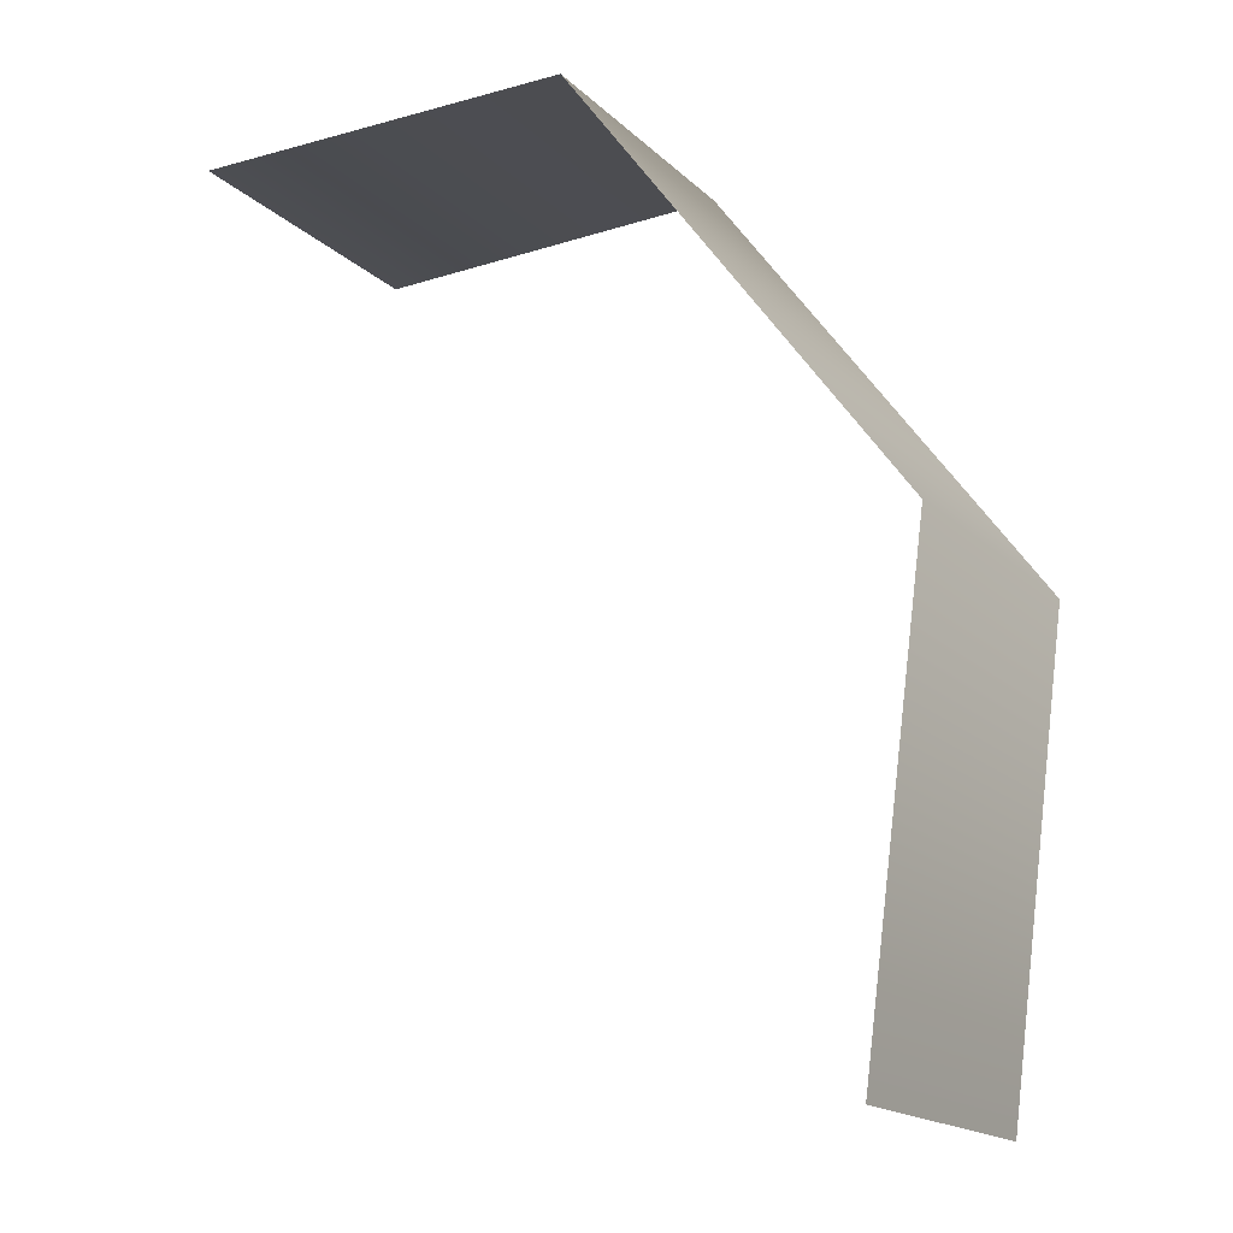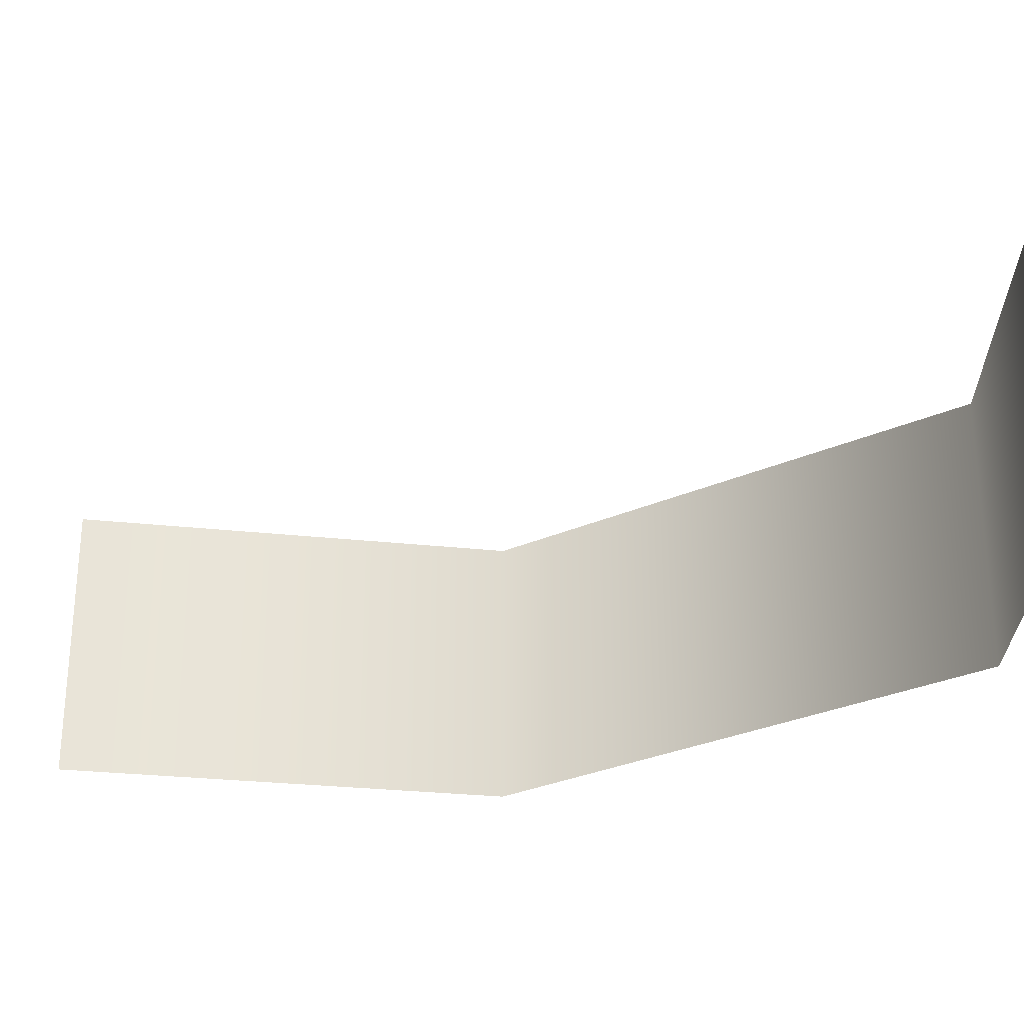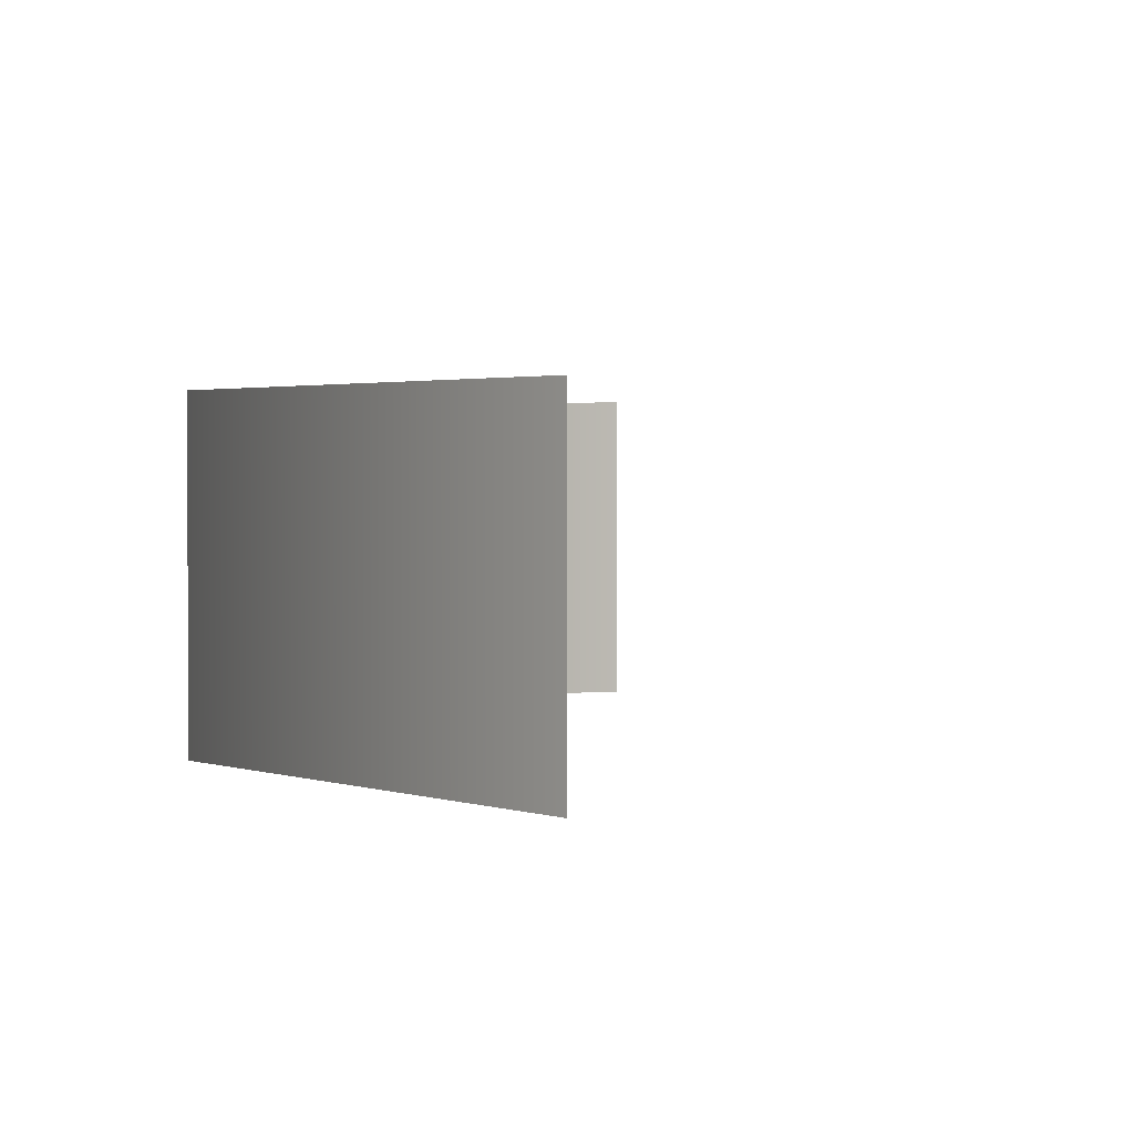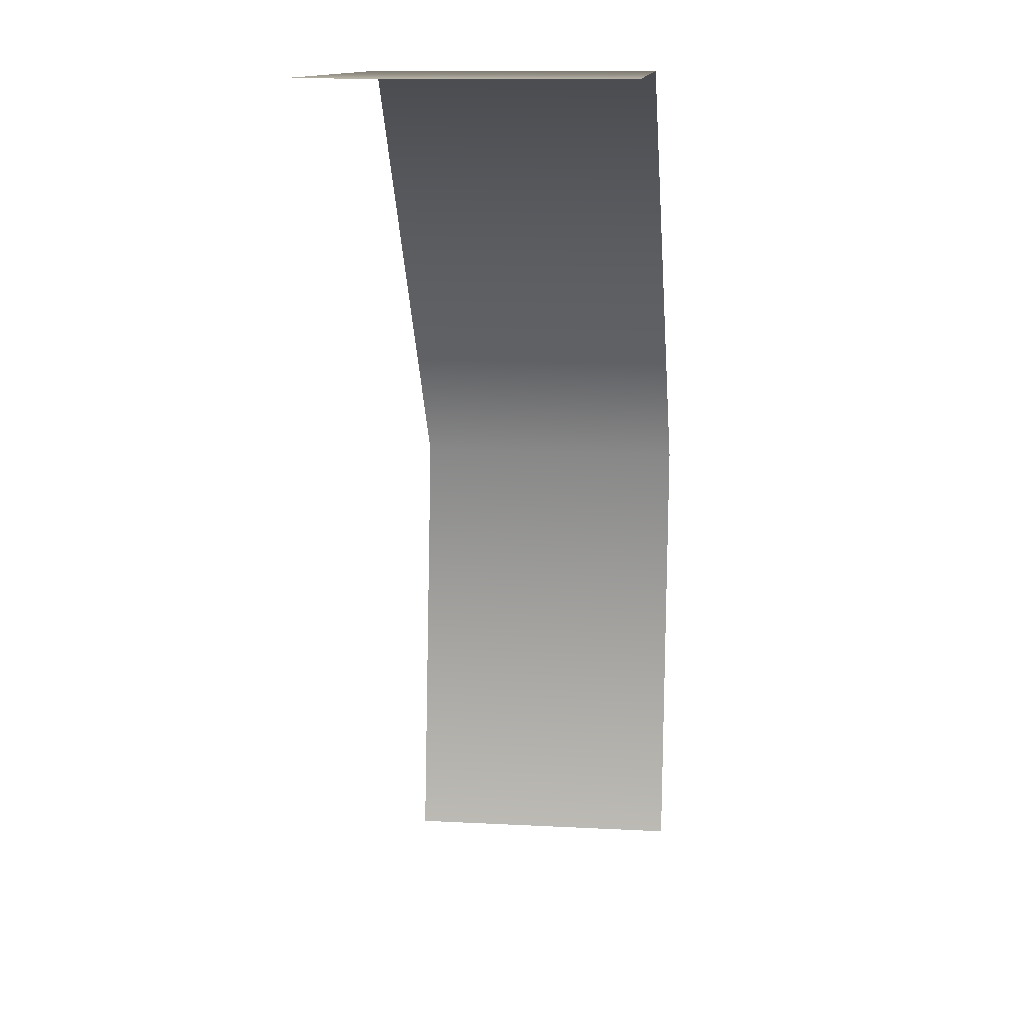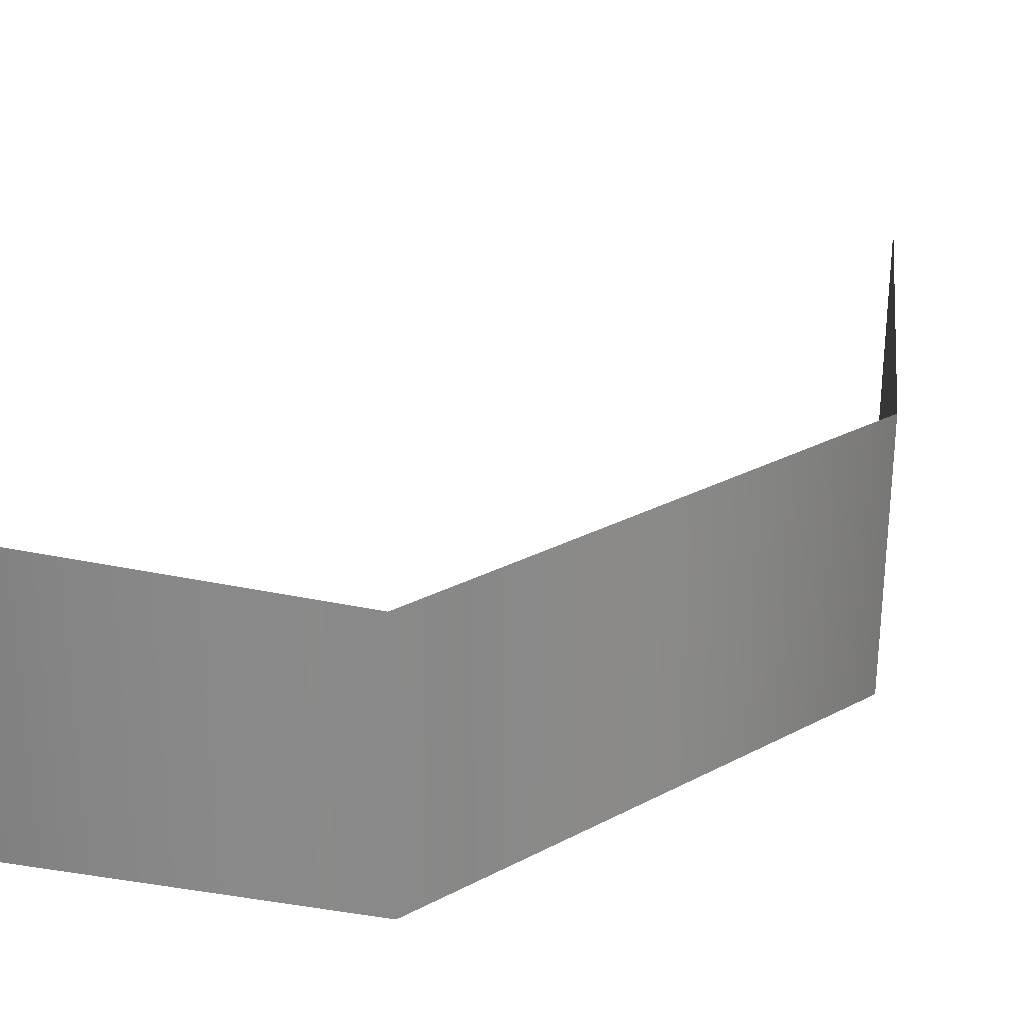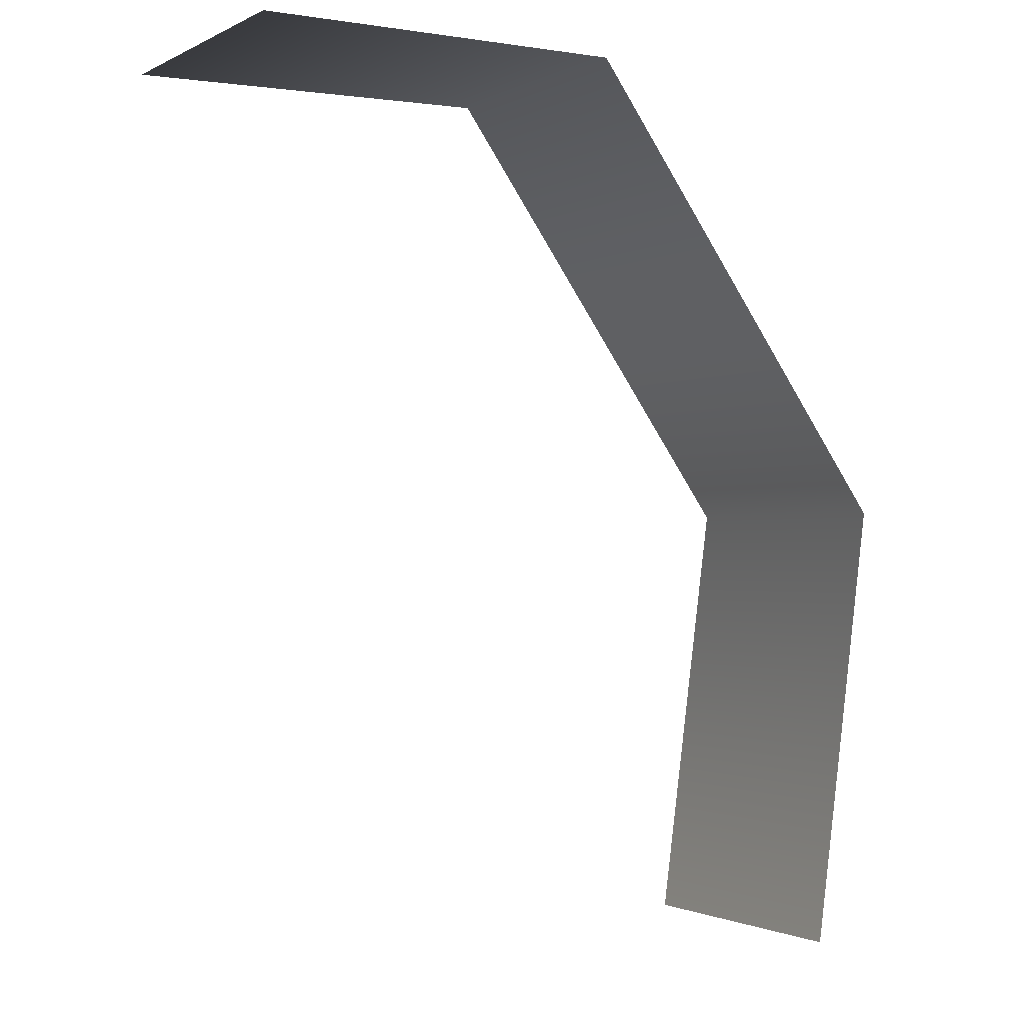
<metadata>
{"format":"obj","ext":"obj","renderer":"f3d","projection":"perspective","resolution":1024,"background":"white","views":[{"elev":-17.3,"azim":30.0,"up":"+Z"},{"elev":-28.8,"azim":-91.5,"up":"+Y"},{"elev":2.1,"azim":147.3,"up":"+Y"},{"elev":12.0,"azim":-82.7,"up":"+Z"},{"elev":27.1,"azim":15.2,"up":"+Y"},{"elev":-1.2,"azim":-30.3,"up":"+Z"}]}
</metadata>
<code>
o Light1
g MSH_Blue_Sedan Test (1)
v 0.8377 0.6291 2.241
v 0.8377 0.5943 2.241
v 0.8451 0.5943 2.296
v 0.8451 0.6291 2.296
v 0.8059 0.5946 2.35
v 0.8059 0.6288 2.35
v 0.7604 0.5932 2.35
v 0.7604 0.6302 2.35
f 4 3 2 1
f 6 5 3 4
f 8 7 5 6

</code>
